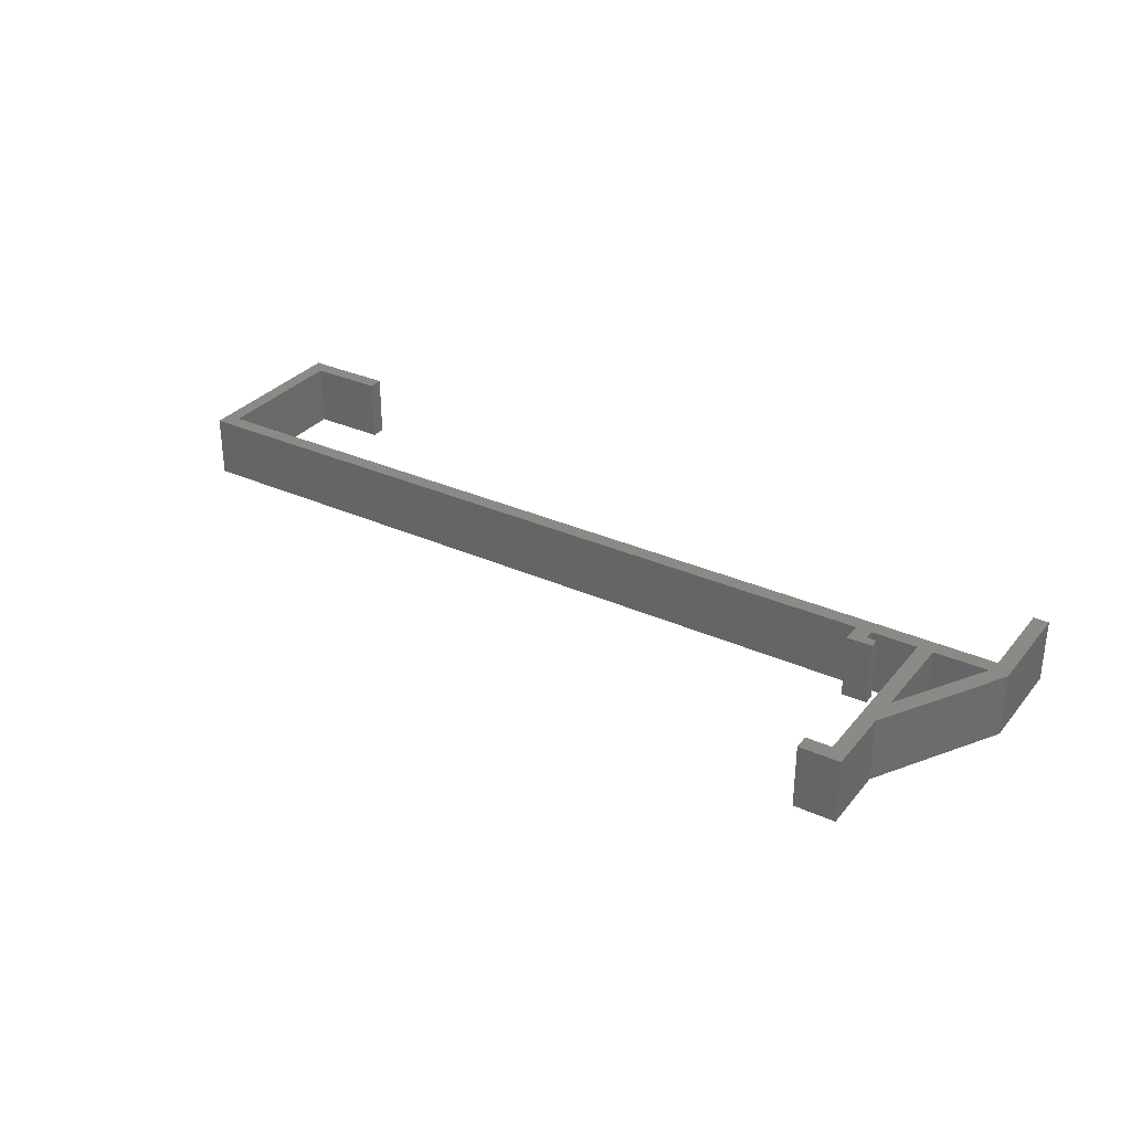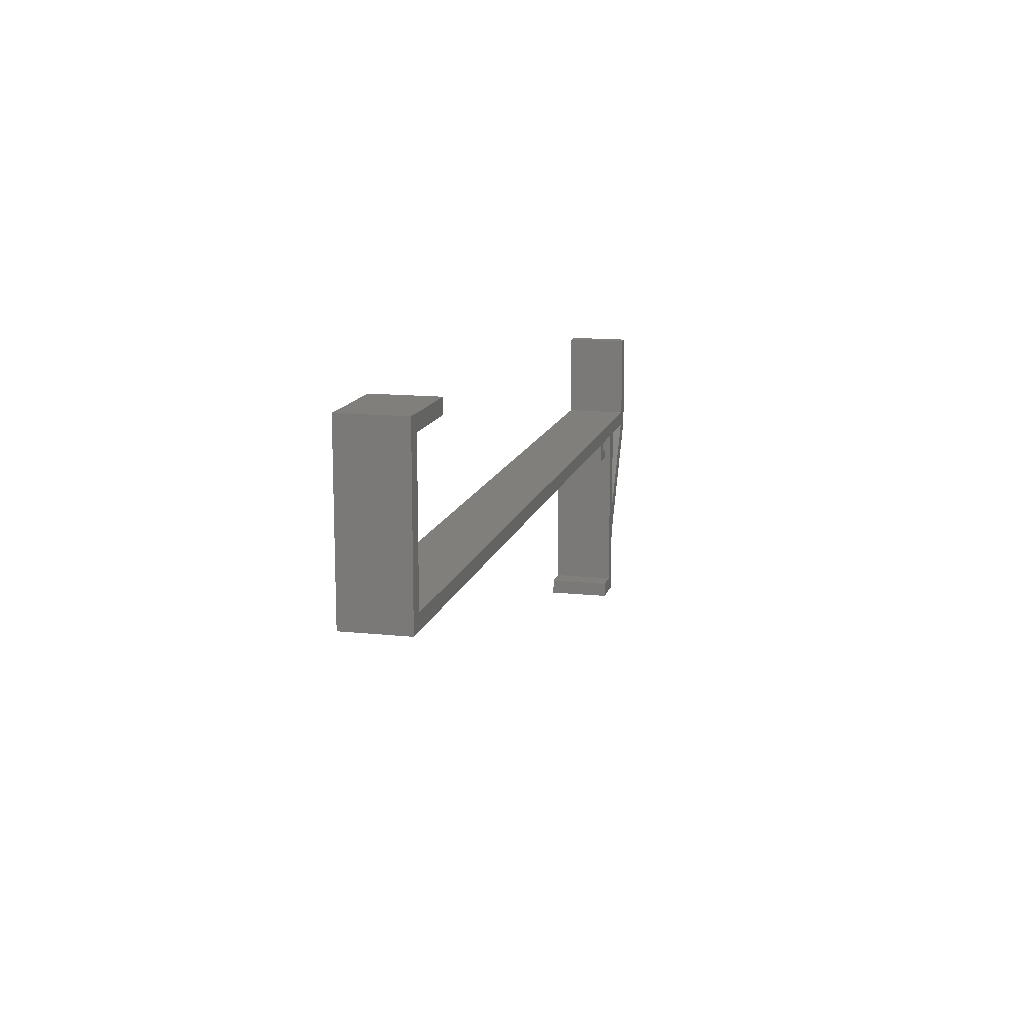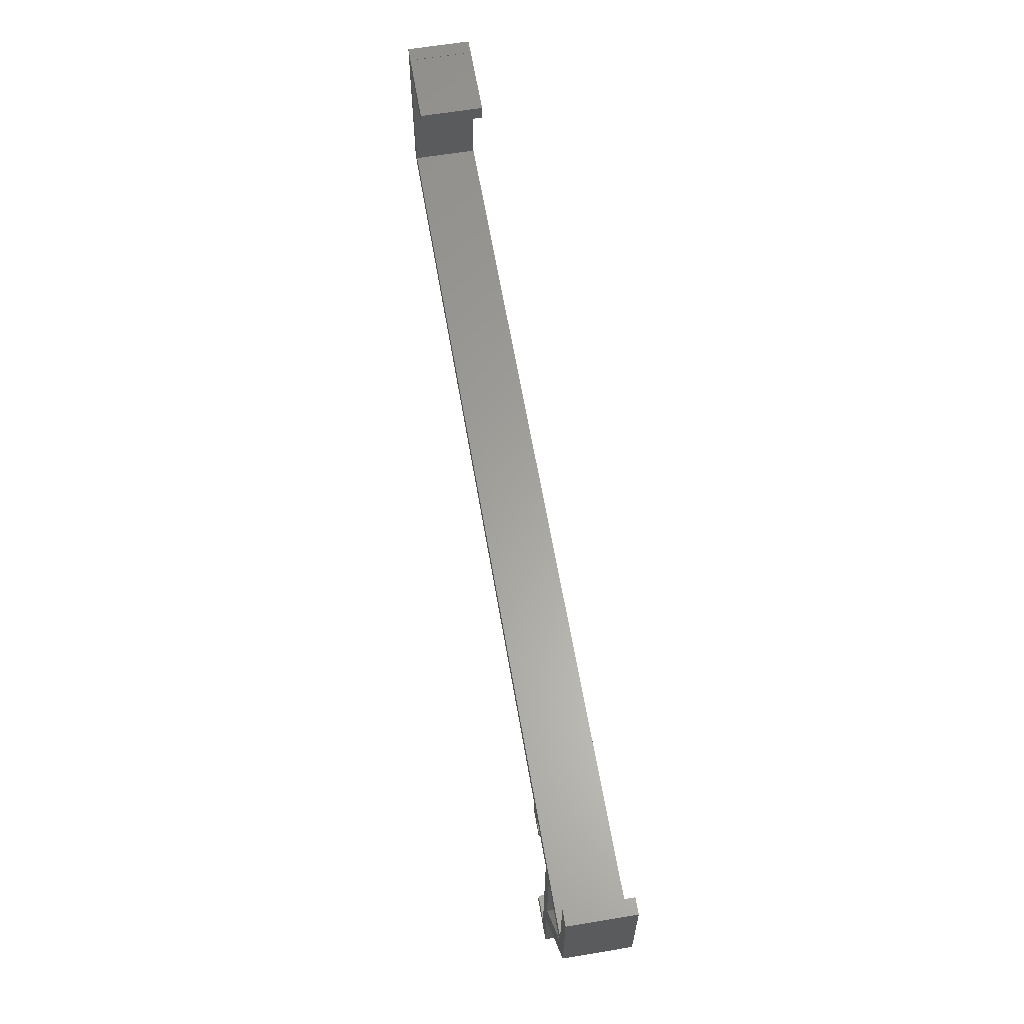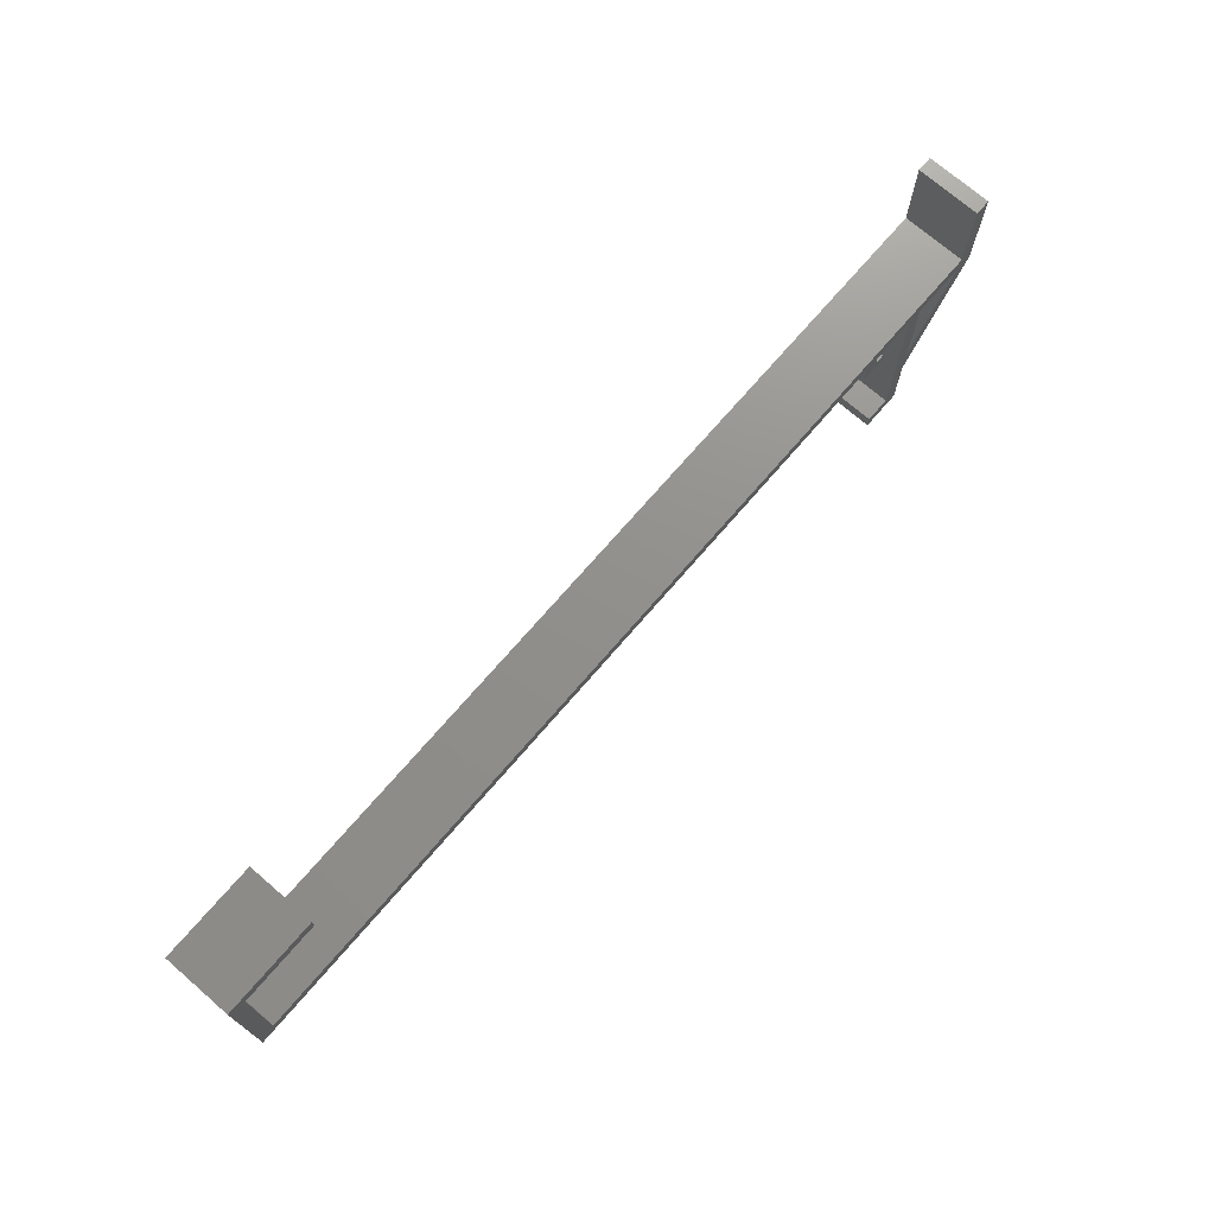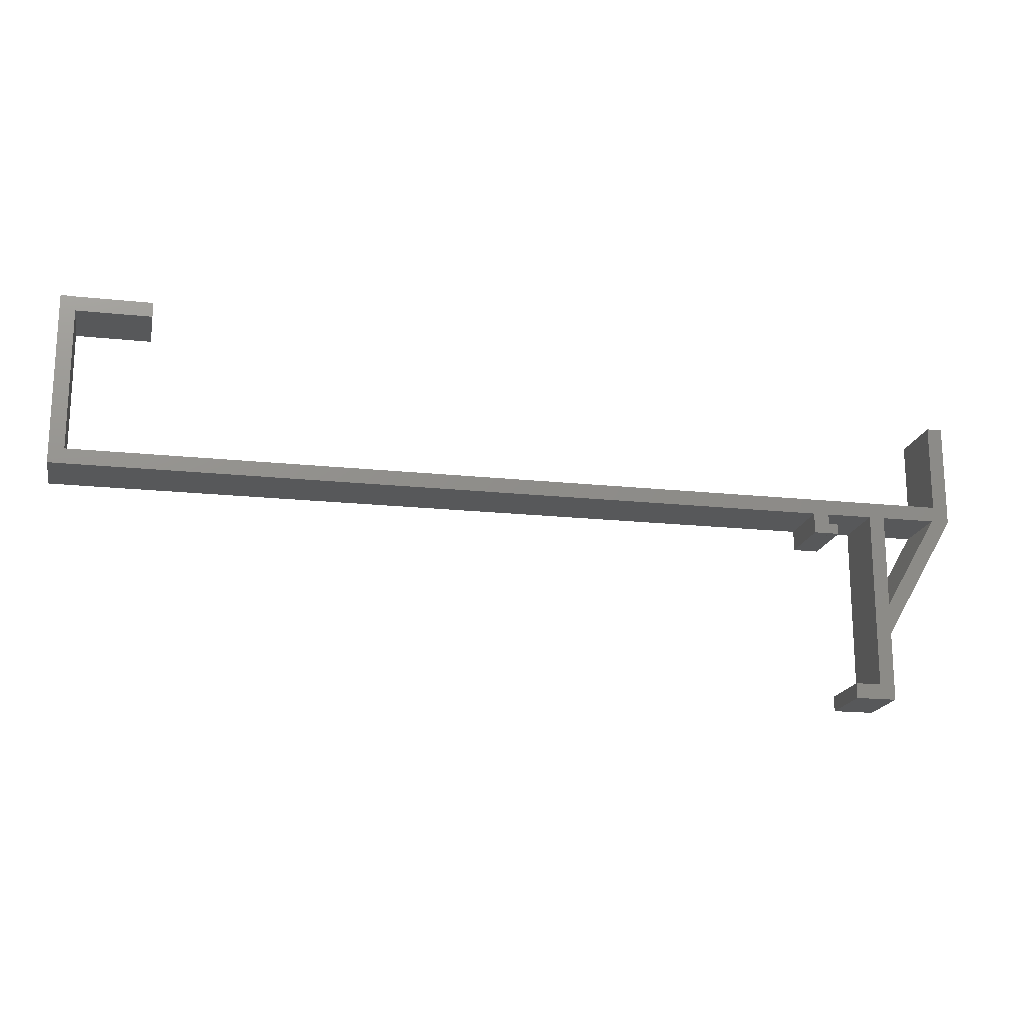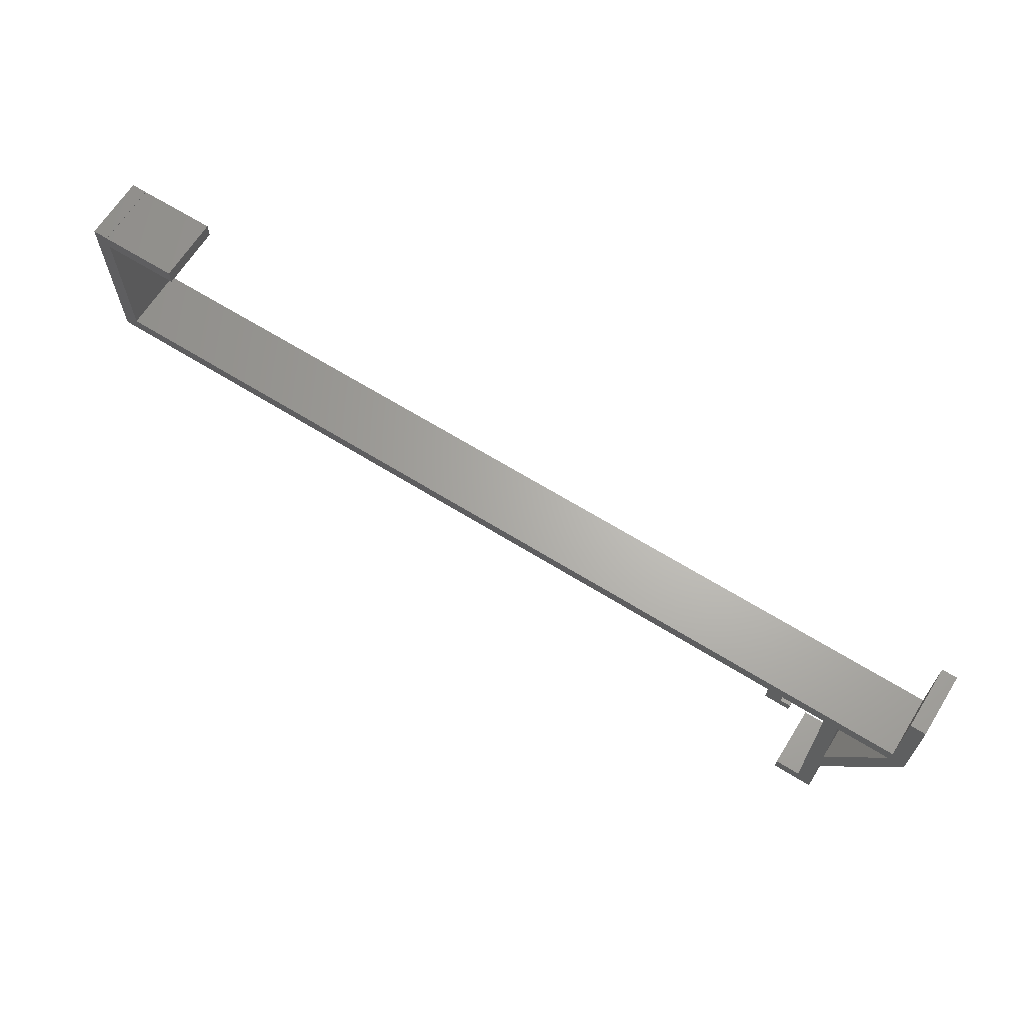
<metadata>
{"format":"stl","ext":"stl","renderer":"f3d","projection":"perspective","resolution":1024,"background":"white","views":[{"elev":31.7,"azim":32.4,"up":"+Z"},{"elev":13.5,"azim":-76.5,"up":"+Y"},{"elev":61.9,"azim":80.4,"up":"+Y"},{"elev":72.5,"azim":-49.2,"up":"+Y"},{"elev":-18.3,"azim":-11.7,"up":"+Y"},{"elev":65.7,"azim":32.0,"up":"+Y"}]}
</metadata>
<code>
# stl→obj: 75 verts, 174 faces
v -48.13 107.4 1.038e-32
v -48.13 125.7 0
v -48.13 107.4 12.5
v -48.13 125.7 12.5
v -37.55 125.7 0
v -37.55 125.7 12.5
v -60.12 123.7 0
v -60.12 125.7 0
v -60.12 123.7 12.5
v -60.12 125.7 12.5
v -58.16 123.7 0
v -58.16 123.7 12.5
v -58.16 121.7 0
v -58.16 121.7 12.5
v -60.16 121.7 0
v -60.16 121.7 12.5
v -63.17 121.7 0
v -63.17 121.7 12.5
v -63.17 125.7 0
v -63.17 125.7 12.5
v -215.6 125.7 0
v -164.8 125.7 0
v -215.6 125.7 12.5
v -164.8 125.7 12.5
v -114 125.7 0
v -114 125.7 12.5
v -215.6 128.6 0
v -215.6 128.6 12.5
v -215.6 160.2 0
v -215.6 160.2 12.5
v -212.6 160.2 0
v -212.6 160.2 12.5
v -212.6 160.1 0
v -212.6 160.1 12.5
v -197.8 160.1 0
v -197.8 160.1 12.5
v -197.8 157.2 0
v -197.8 157.2 12.5
v -212.6 157.2 0
v -212.6 157.2 12.5
v -212.6 128.7 0
v -212.6 128.7 12.5
v -37.03 128.7 0
v -80.91 128.7 0
v -37.03 128.7 12.5
v -80.91 128.7 12.5
v -124.8 128.7 0
v -124.8 128.7 12.5
v -168.7 128.7 0
v -168.7 128.7 12.5
v -37.03 146.1 4.079e-31
v -37.03 146.1 12.5
v -34.03 146.1 3.941e-31
v -34.03 146.1 12.5
v -34.03 128.5 0
v -34.03 128.5 12.5
v -34.03 125.7 0
v -34.03 125.7 12.5
v -34.03 125.7 -2.76e-31
v -48.13 101.3 -2.858e-31
v -48.13 101.3 12.5
v -48.13 87.68 0
v -48.13 87.68 12.5
v -50.61 87.68 0
v -50.61 87.68 12.5
v -56.13 87.68 0
v -56.13 87.68 12.5
v -56.13 90.68 0
v -56.13 90.68 12.5
v -51.13 90.68 0
v -51.13 90.68 12.5
v -51.13 125.7 0
v -51.13 125.7 12.5
v -79.41 128.7 0
v -170.2 128.6 0
f 1 2 3
f 3 2 4
f 5 1 6
f 6 1 3
f 2 5 4
f 4 5 6
f 7 8 9
f 9 8 10
f 11 7 12
f 12 7 9
f 13 11 14
f 14 11 12
f 15 13 16
f 16 13 14
f 15 16 15
f 15 16 16
f 17 15 18
f 18 15 16
f 19 17 20
f 20 17 18
f 21 22 23
f 23 22 24
f 24 22 25
f 26 25 19
f 20 26 19
f 24 25 26
f 27 21 28
f 28 21 23
f 27 28 27
f 27 28 28
f 29 27 30
f 30 27 28
f 31 29 32
f 32 29 30
f 31 32 33
f 33 32 34
f 35 33 36
f 36 33 34
f 37 35 38
f 38 35 36
f 39 37 40
f 40 37 38
f 41 39 42
f 42 39 40
f 43 44 45
f 45 44 46
f 46 44 47
f 48 47 49
f 50 49 41
f 42 50 41
f 46 47 48
f 48 49 50
f 51 43 52
f 52 43 45
f 53 51 54
f 54 51 52
f 55 53 56
f 56 53 54
f 55 56 55
f 55 56 56
f 57 55 58
f 58 55 56
f 57 58 57
f 57 58 58
f 57 58 59
f 59 58 58
f 60 59 61
f 61 59 58
f 62 60 63
f 63 60 61
f 64 62 65
f 65 62 63
f 64 65 64
f 64 65 65
f 66 64 67
f 67 64 65
f 68 66 69
f 69 66 67
f 70 68 71
f 71 68 69
f 72 70 73
f 73 70 71
f 8 72 10
f 10 72 73
f 6 45 4
f 6 56 45
f 6 58 56
f 6 58 58
f 6 3 58
f 58 3 61
f 61 3 71
f 63 71 65
f 63 61 71
f 71 3 73
f 73 3 4
f 45 73 4
f 45 10 73
f 45 46 10
f 10 46 20
f 9 20 18
f 16 9 18
f 16 14 9
f 16 16 14
f 69 67 71
f 71 67 65
f 65 67 65
f 58 58 56
f 56 54 56
f 56 54 45
f 45 54 52
f 20 46 26
f 26 46 48
f 24 48 50
f 23 50 42
f 28 42 40
f 28 40 30
f 28 28 40
f 26 48 24
f 24 50 23
f 23 42 28
f 30 40 34
f 32 30 34
f 36 34 38
f 38 34 40
f 10 20 9
f 14 12 9
f 2 43 5
f 2 72 43
f 2 1 72
f 72 1 70
f 70 1 60
f 62 70 60
f 62 64 70
f 70 64 66
f 68 70 66
f 60 1 59
f 59 1 5
f 57 5 55
f 57 57 55
f 72 8 43
f 43 8 74
f 44 74 19
f 25 44 19
f 25 47 44
f 25 47 47
f 25 22 47
f 47 22 47
f 47 22 49
f 49 22 75
f 41 75 21
f 27 41 21
f 27 39 41
f 27 27 39
f 39 27 29
f 33 29 31
f 33 39 29
f 33 35 39
f 39 35 37
f 74 8 19
f 19 8 7
f 17 7 15
f 17 19 7
f 11 13 7
f 7 13 15
f 15 13 15
f 22 21 75
f 41 49 75
f 44 43 74
f 51 53 43
f 43 53 55
f 5 43 55
f 53 55 55
f 57 59 5
f 64 64 66

</code>
